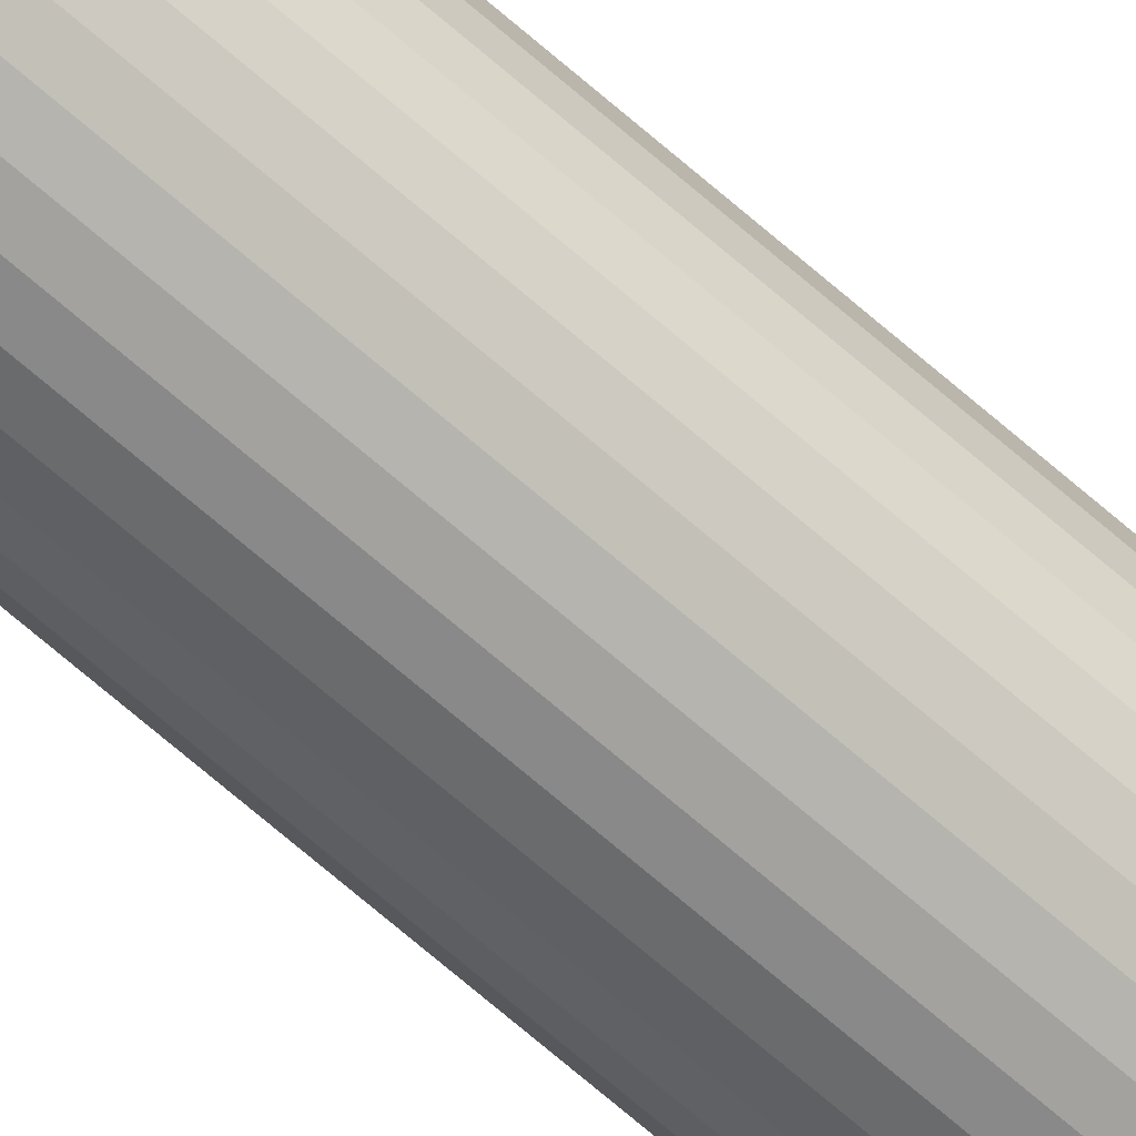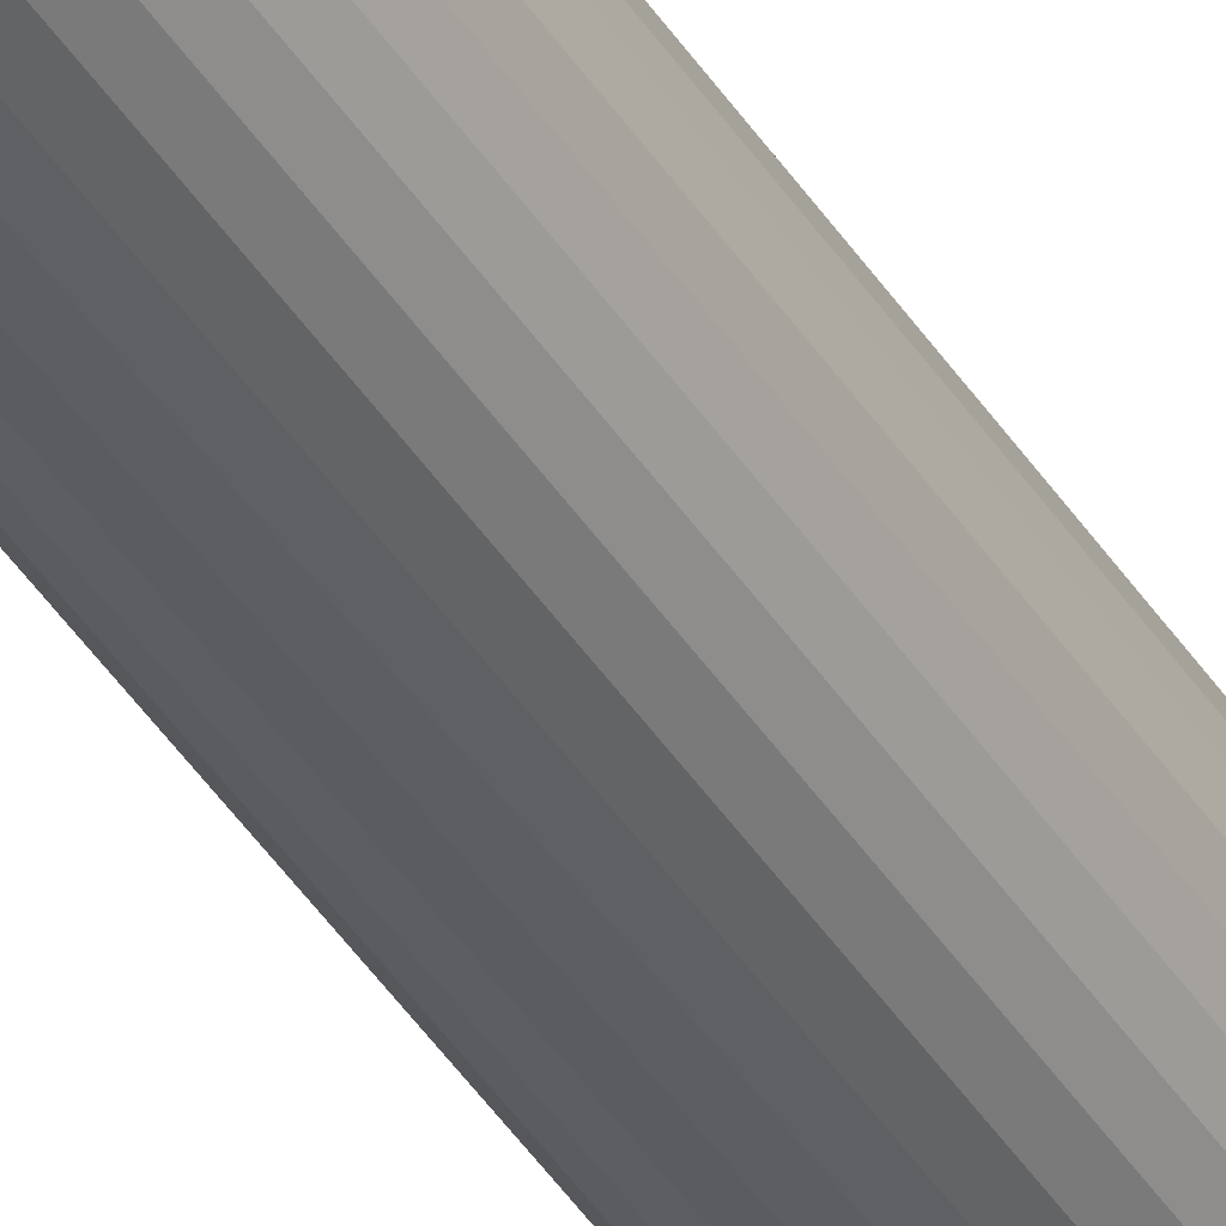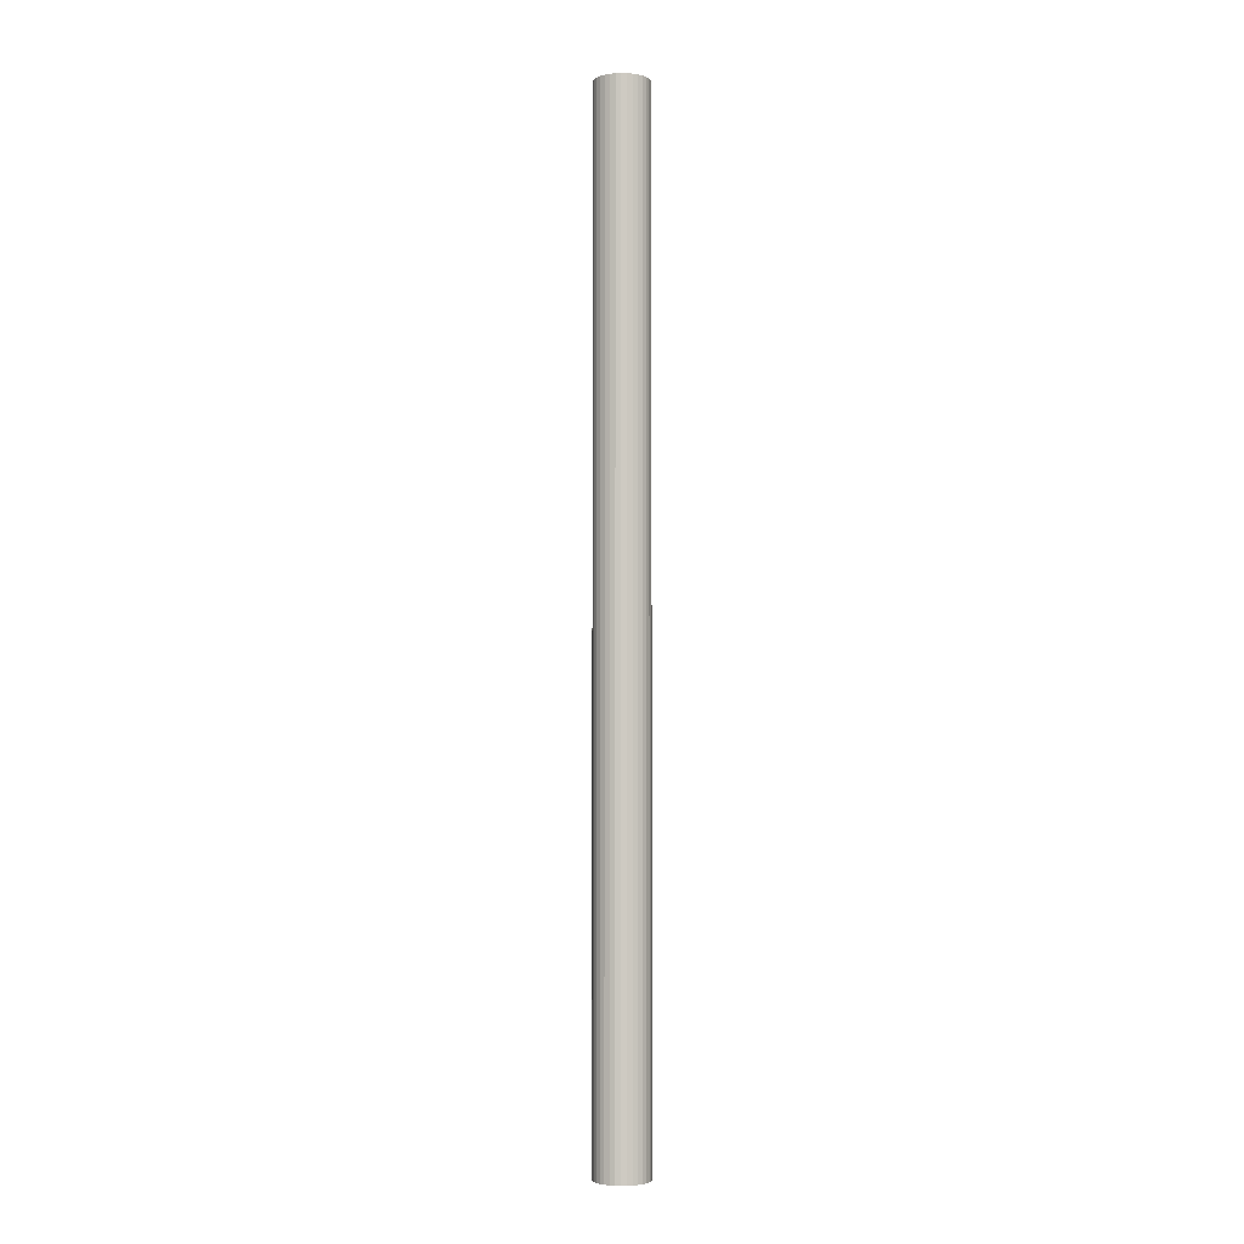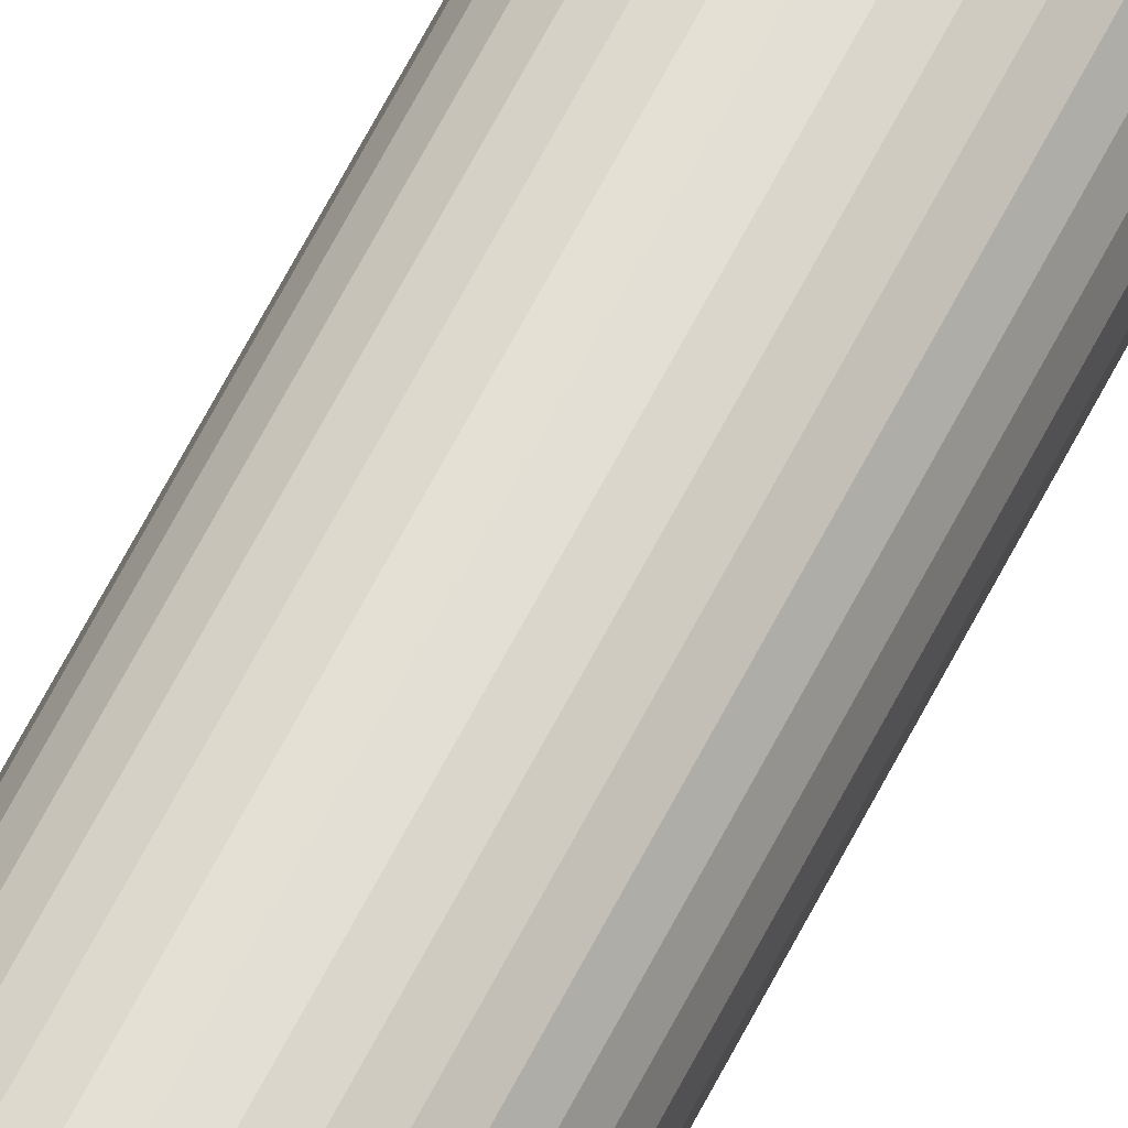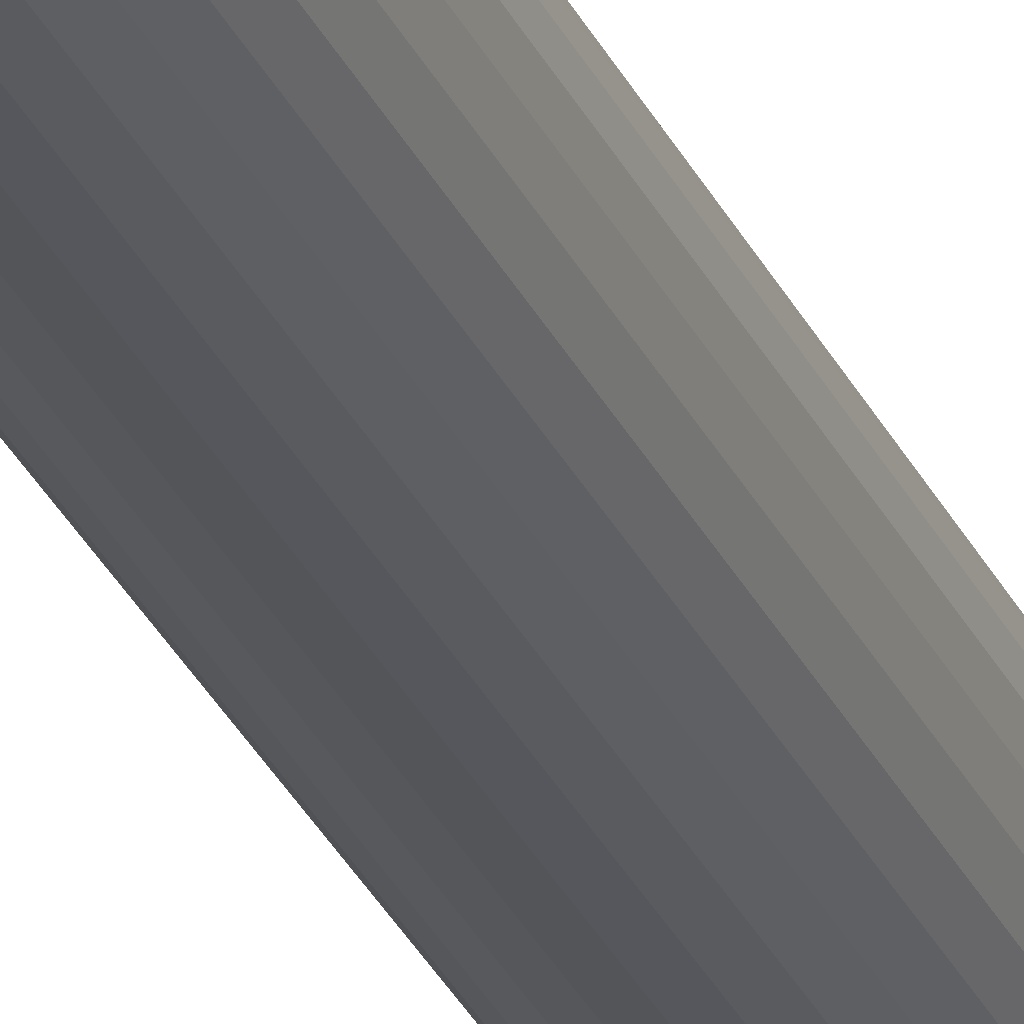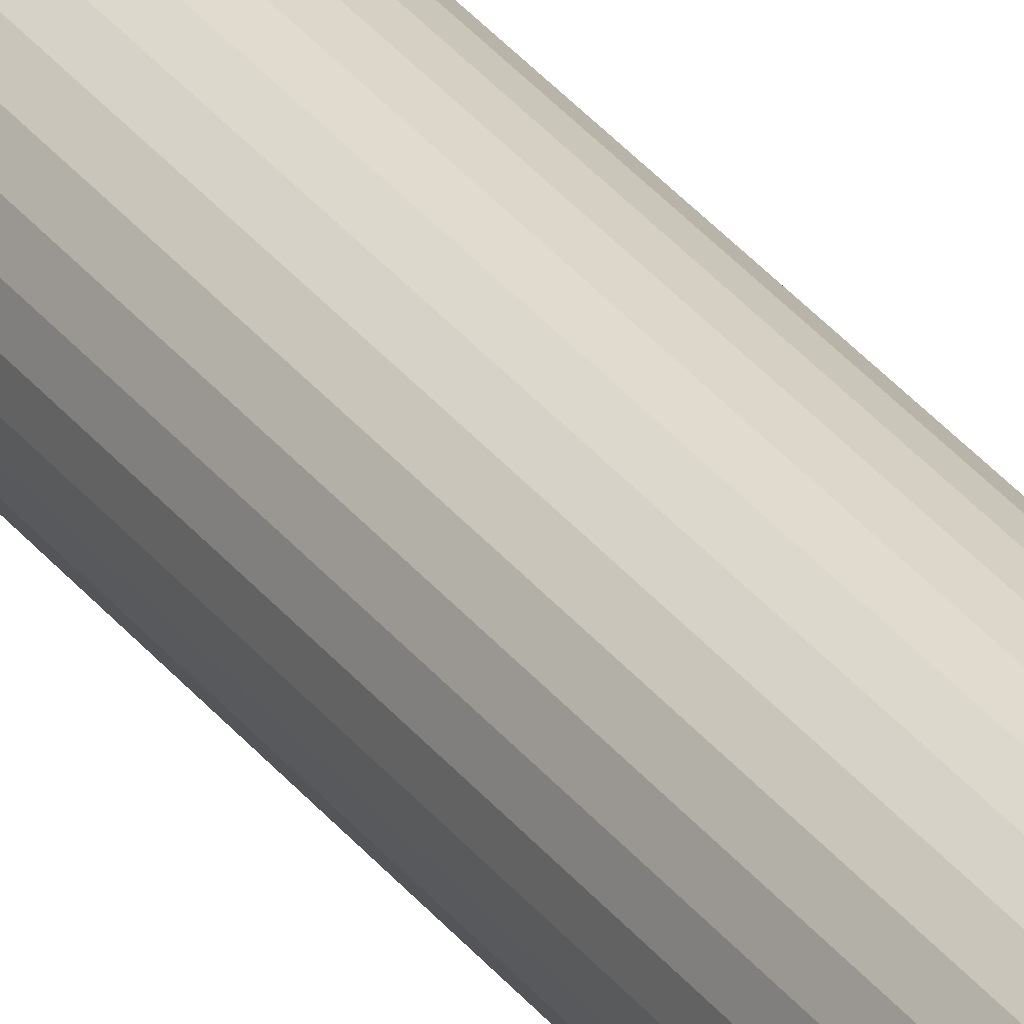
<metadata>
{"format":"obj","ext":"obj","renderer":"f3d","projection":"perspective","resolution":1024,"background":"white","views":[{"elev":-67.8,"azim":-131.4,"up":"+Z"},{"elev":-42.1,"azim":-150.2,"up":"+Z"},{"elev":-3.7,"azim":-133.4,"up":"+Y"},{"elev":64.6,"azim":-152.9,"up":"+Z"},{"elev":-26.6,"azim":19.2,"up":"+Z"},{"elev":32.8,"azim":148.9,"up":"+Z"}]}
</metadata>
<code>
o Cylinder
v 0 -240 -13
v 0 240 -13
v 2.536 -240 -12.75
v 2.536 240 -12.75
v 4.975 -240 -12.01
v 4.975 240 -12.01
v 7.222 -240 -10.81
v 7.222 240 -10.81
v 9.192 -240 -9.192
v 9.192 240 -9.192
v 10.81 -240 -7.222
v 10.81 240 -7.222
v 12.01 -240 -4.975
v 12.01 240 -4.975
v 12.75 -240 -2.536
v 12.75 240 -2.536
v 13 -240 -1e-06
v 13 240 -1e-06
v 12.75 -240 2.536
v 12.75 240 2.536
v 12.01 -240 4.975
v 12.01 240 4.975
v 10.81 -240 7.222
v 10.81 240 7.222
v 9.192 -240 9.192
v 9.192 240 9.192
v 7.222 -240 10.81
v 7.222 240 10.81
v 4.975 -240 12.01
v 4.975 240 12.01
v 2.536 -240 12.75
v 2.536 240 12.75
v -4e-06 -240 13
v -4e-06 240 13
v -2.536 -240 12.75
v -2.536 240 12.75
v -4.975 -240 12.01
v -4.975 240 12.01
v -7.222 -240 10.81
v -7.222 240 10.81
v -9.192 -240 9.192
v -9.192 240 9.192
v -10.81 -240 7.222
v -10.81 240 7.222
v -12.01 -240 4.975
v -12.01 240 4.975
v -12.75 -240 2.536
v -12.75 240 2.536
v -13 -240 -1.3e-05
v -13 240 -1.3e-05
v -12.75 -240 -2.536
v -12.75 240 -2.536
v -12.01 -240 -4.975
v -12.01 240 -4.975
v -10.81 -240 -7.222
v -10.81 240 -7.222
v -9.192 -240 -9.192
v -9.192 240 -9.192
v -7.222 -240 -10.81
v -7.222 240 -10.81
v -4.975 -240 -12.01
v -4.975 240 -12.01
v -2.536 -240 -12.75
v -2.536 240 -12.75
f 1 2 4 3
f 3 4 6 5
f 5 6 8 7
f 7 8 10 9
f 9 10 12 11
f 11 12 14 13
f 13 14 16 15
f 15 16 18 17
f 17 18 20 19
f 19 20 22 21
f 21 22 24 23
f 23 24 26 25
f 25 26 28 27
f 27 28 30 29
f 29 30 32 31
f 31 32 34 33
f 33 34 36 35
f 35 36 38 37
f 37 38 40 39
f 39 40 42 41
f 41 42 44 43
f 43 44 46 45
f 45 46 48 47
f 47 48 50 49
f 49 50 52 51
f 51 52 54 53
f 53 54 56 55
f 55 56 58 57
f 57 58 60 59
f 59 60 62 61
f 61 62 64 63
f 63 64 2 1

</code>
